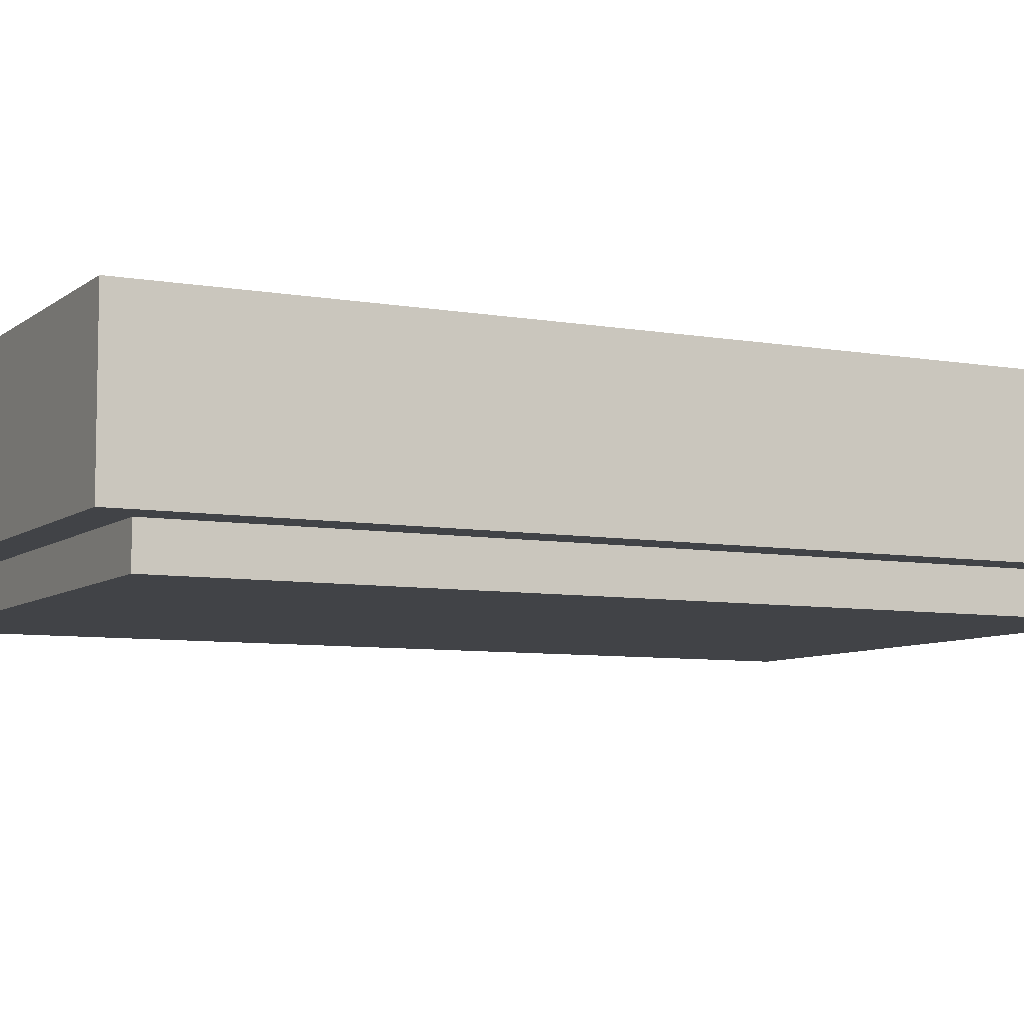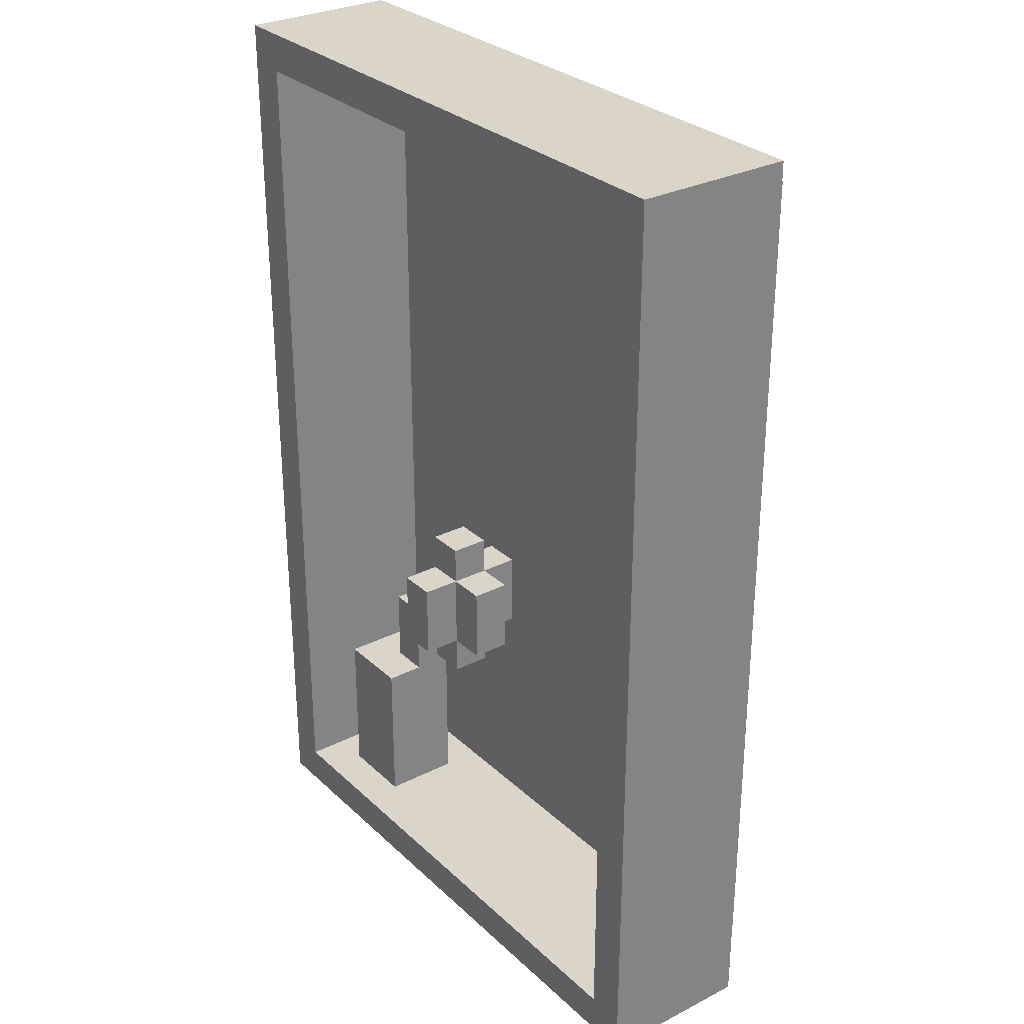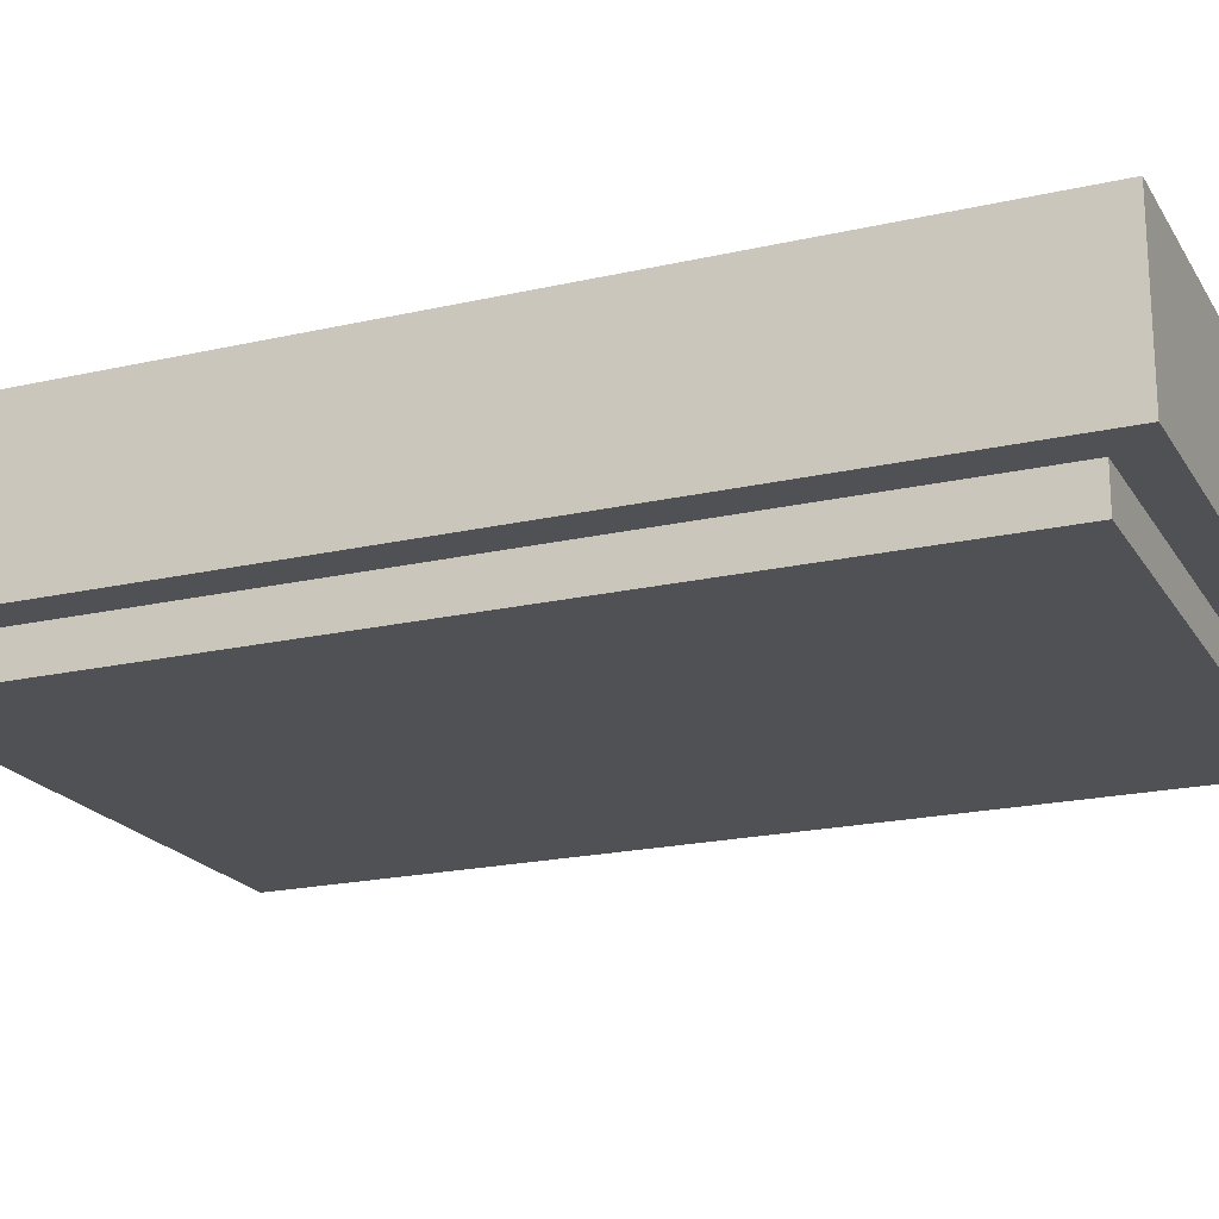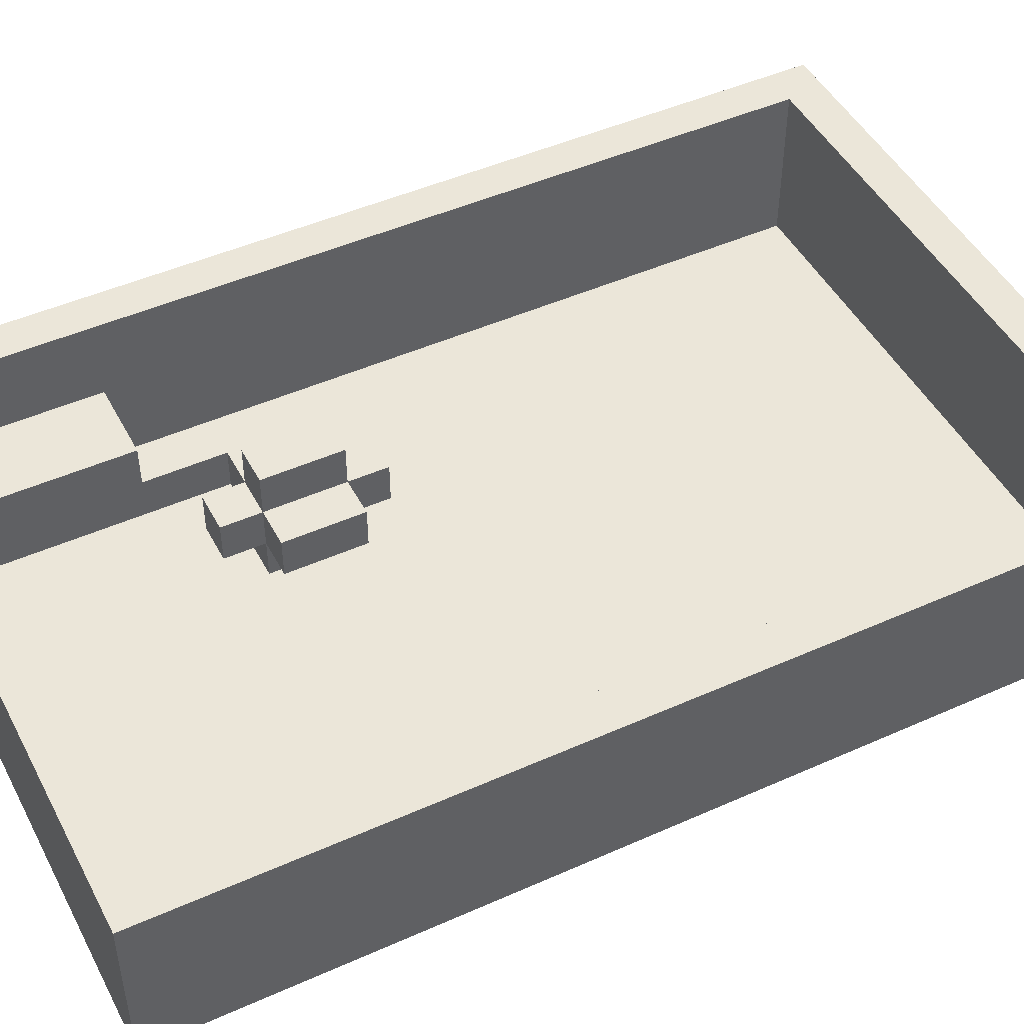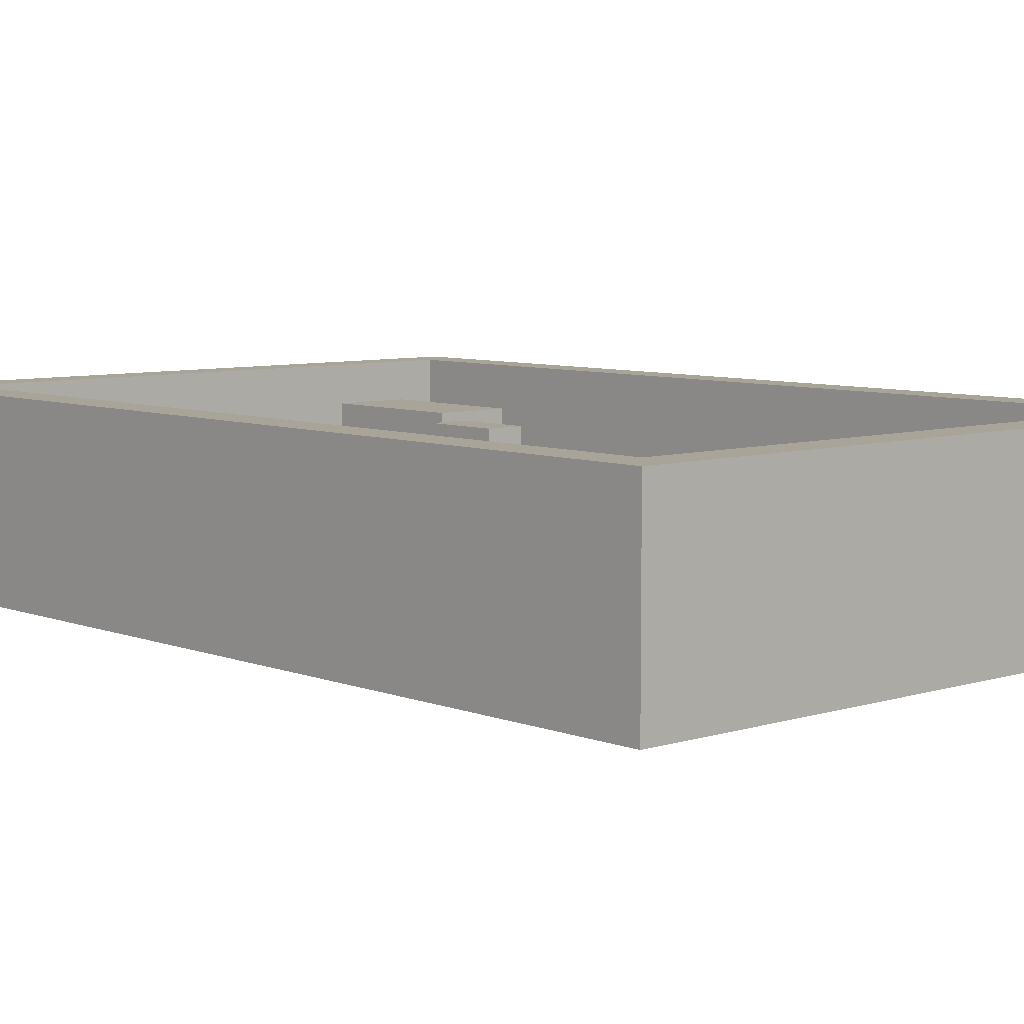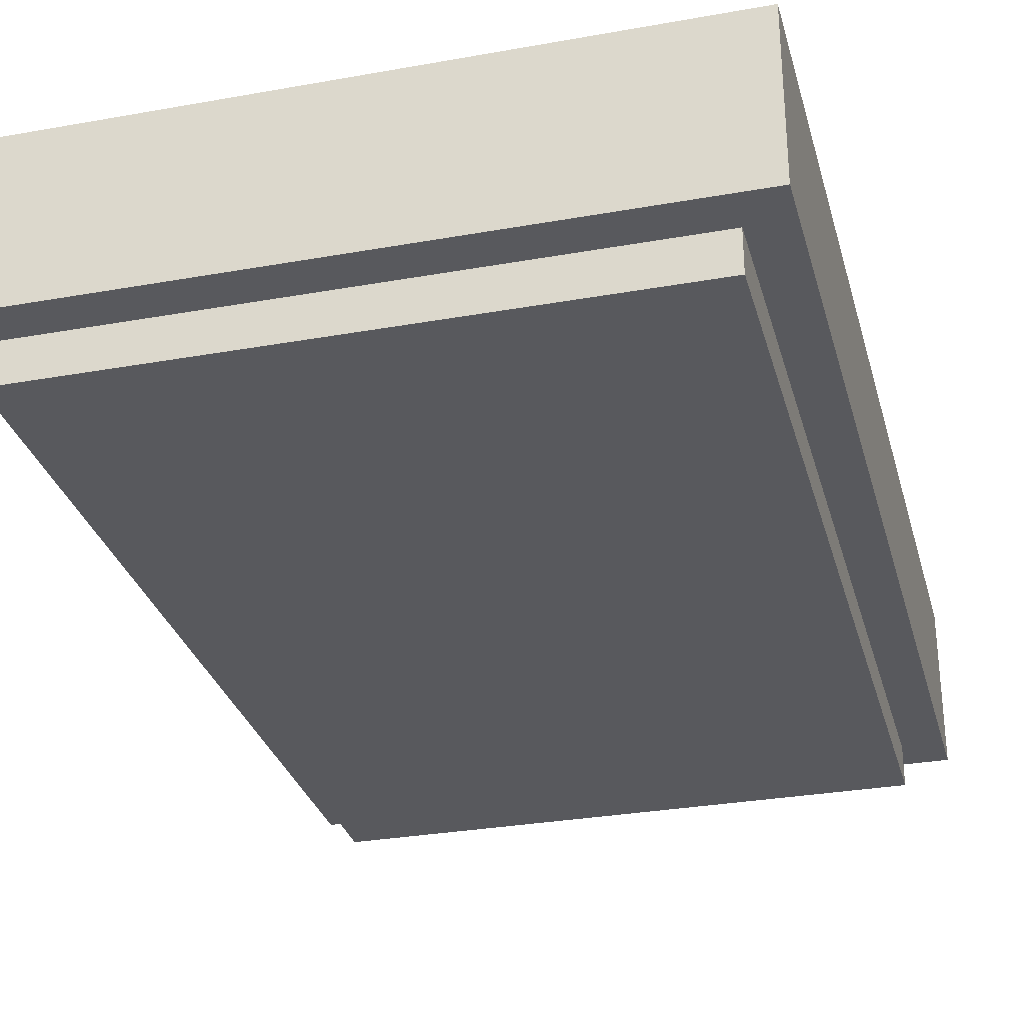
<metadata>
{"format":"obj","ext":"obj","renderer":"f3d","projection":"perspective","resolution":1024,"background":"white","views":[{"elev":-7.2,"azim":-117.0,"up":"+Z"},{"elev":29.4,"azim":53.2,"up":"+Y"},{"elev":-20.1,"azim":112.8,"up":"+Z"},{"elev":47.2,"azim":63.2,"up":"+Z"},{"elev":7.0,"azim":137.9,"up":"+Z"},{"elev":-30.2,"azim":-165.4,"up":"+Z"}]}
</metadata>
<code>
o
v 0 2 0
v 0 2 -0.4
v 0 4.4 0
v 0 4.4 -0.4
v 0.1 2.1 -0.4
v 0.1 2.1 -0.5
v 0.1 4.3 -0.4
v 0.1 4.3 -0.5
v 0.2 2.1 -0.1
v 0.2 2.1 -0.3
v 0.2 2.5 -0.1
v 0.2 2.5 -0.3
v 0.3 2.5 -0.2
v 0.3 2.5 -0.3
v 0.3 2.7 -0.2
v 0.3 2.7 -0.3
v 0.4 2.7 -0.2
v 0.4 2.7 -0.3
v 0.4 2.8 -0.2
v 0.4 2.8 -0.3
v 0.5 2.6 -0.2
v 0.5 2.6 -0.3
v 0.5 2.7 -0.1
v 0.5 2.7 -0.2
v 0.5 2.7 -0.3
v 0.5 2.7 -0.4
v 0.5 2.8 -0.2
v 0.5 2.8 -0.3
v 0.5 2.9 -0.1
v 0.5 2.9 -0.2
v 0.5 2.9 -0.3
v 0.5 2.9 -0.4
v 0.5 3 -0.2
v 0.5 3 -0.3
v 1.5 2.1 0
v 1.5 2.1 -0.4
v 1.5 4.3 0
v 1.5 4.3 -0.4
v 0.1 2.1 0
v 0.1 2.1 -0.4
v 0.1 4.3 0
v 0.1 4.3 -0.4
v 0.4 2.1 -0.1
v 0.4 2.1 -0.3
v 0.4 2.5 -0.1
v 0.4 2.5 -0.2
v 0.4 2.5 -0.3
v 0.4 2.7 -0.2
v 0.4 2.7 -0.3
v 0.6 2.6 -0.2
v 0.6 2.6 -0.3
v 0.6 2.7 -0.1
v 0.6 2.7 -0.2
v 0.6 2.7 -0.3
v 0.6 2.7 -0.4
v 0.6 2.9 -0.1
v 0.6 2.9 -0.2
v 0.6 2.9 -0.3
v 0.6 2.9 -0.4
v 0.6 3 -0.2
v 0.6 3 -0.3
v 0.7 2.7 -0.2
v 0.7 2.7 -0.3
v 0.7 2.9 -0.2
v 0.7 2.9 -0.3
v 1.5 2.1 -0.4
v 1.5 2.1 -0.5
v 1.5 4.3 -0.4
v 1.5 4.3 -0.5
v 1.6 2 0
v 1.6 2 -0.4
v 1.6 4.4 0
v 1.6 4.4 -0.4
v 0 2 0
v 0 4.4 0
v 0.1 2.1 0
v 0.1 4.3 0
v 1.5 2.1 0
v 1.5 4.3 0
v 1.6 2 0
v 1.6 4.4 0
v 0.2 2.1 -0.1
v 0.2 2.5 -0.1
v 0.4 2.1 -0.1
v 0.4 2.5 -0.1
v 0.5 2.7 -0.1
v 0.5 2.9 -0.1
v 0.6 2.7 -0.1
v 0.6 2.9 -0.1
v 0.3 2.5 -0.2
v 0.3 2.7 -0.2
v 0.4 2.5 -0.2
v 0.4 2.7 -0.2
v 0.4 2.8 -0.2
v 0.5 2.6 -0.2
v 0.5 2.7 -0.2
v 0.5 2.8 -0.2
v 0.5 2.9 -0.2
v 0.5 3 -0.2
v 0.6 2.6 -0.2
v 0.6 2.7 -0.2
v 0.6 2.9 -0.2
v 0.6 3 -0.2
v 0.7 2.7 -0.2
v 0.7 2.9 -0.2
v 0.1 2.1 -0.4
v 0.1 4.3 -0.4
v 0.5 2.7 -0.4
v 0.5 2.9 -0.4
v 0.6 2.7 -0.4
v 0.6 2.9 -0.4
v 1.5 2.1 -0.4
v 1.5 4.3 -0.4
v 0.2 2.1 -0.3
v 0.2 2.5 -0.3
v 0.3 2.5 -0.3
v 0.3 2.7 -0.3
v 0.4 2.1 -0.3
v 0.4 2.5 -0.3
v 0.4 2.7 -0.3
v 0.4 2.8 -0.3
v 0.5 2.6 -0.3
v 0.5 2.7 -0.3
v 0.5 2.8 -0.3
v 0.5 2.9 -0.3
v 0.5 3 -0.3
v 0.6 2.6 -0.3
v 0.6 2.7 -0.3
v 0.6 2.9 -0.3
v 0.6 3 -0.3
v 0.7 2.7 -0.3
v 0.7 2.9 -0.3
v 0 2 -0.4
v 0 4.4 -0.4
v 0.1 2.1 -0.4
v 0.1 4.3 -0.4
v 1.5 2.1 -0.4
v 1.5 4.3 -0.4
v 1.6 2 -0.4
v 1.6 4.4 -0.4
v 0.1 2.1 -0.5
v 0.1 4.3 -0.5
v 1.5 2.1 -0.5
v 1.5 4.3 -0.5
v 0 2 0
v 1.6 2 0
v 0 2 -0.4
v 1.6 2 -0.4
v 0.1 2.1 -0.4
v 1.5 2.1 -0.4
v 0.1 2.1 -0.5
v 1.5 2.1 -0.5
v 0.5 2.6 -0.2
v 0.6 2.6 -0.2
v 0.5 2.6 -0.3
v 0.6 2.6 -0.3
v 0.5 2.7 -0.1
v 0.6 2.7 -0.1
v 0.4 2.7 -0.2
v 0.5 2.7 -0.2
v 0.6 2.7 -0.2
v 0.7 2.7 -0.2
v 0.4 2.7 -0.3
v 0.5 2.7 -0.3
v 0.6 2.7 -0.3
v 0.7 2.7 -0.3
v 0.5 2.7 -0.4
v 0.6 2.7 -0.4
v 0.1 4.3 0
v 1.5 4.3 0
v 0.1 4.3 -0.4
v 1.5 4.3 -0.4
v 0.1 2.1 0
v 1.5 2.1 0
v 0.2 2.1 -0.1
v 0.4 2.1 -0.1
v 0.2 2.1 -0.3
v 0.4 2.1 -0.3
v 0.1 2.1 -0.4
v 1.5 2.1 -0.4
v 0.2 2.5 -0.1
v 0.4 2.5 -0.1
v 0.3 2.5 -0.2
v 0.4 2.5 -0.2
v 0.2 2.5 -0.3
v 0.3 2.5 -0.3
v 0.3 2.7 -0.2
v 0.4 2.7 -0.2
v 0.3 2.7 -0.3
v 0.4 2.7 -0.3
v 0.4 2.8 -0.2
v 0.5 2.8 -0.2
v 0.4 2.8 -0.3
v 0.5 2.8 -0.3
v 0.5 2.9 -0.1
v 0.6 2.9 -0.1
v 0.5 2.9 -0.2
v 0.6 2.9 -0.2
v 0.7 2.9 -0.2
v 0.5 2.9 -0.3
v 0.6 2.9 -0.3
v 0.7 2.9 -0.3
v 0.5 2.9 -0.4
v 0.6 2.9 -0.4
v 0.5 3 -0.2
v 0.6 3 -0.2
v 0.5 3 -0.3
v 0.6 3 -0.3
v 0.1 4.3 -0.4
v 1.5 4.3 -0.4
v 0.1 4.3 -0.5
v 1.5 4.3 -0.5
v 0 4.4 0
v 1.6 4.4 0
v 0 4.4 -0.4
v 1.6 4.4 -0.4
f 3 2 1
f 4 2 3
f 7 6 5
f 8 6 7
f 11 10 9
f 12 10 11
f 15 14 13
f 16 14 15
f 19 18 17
f 20 18 19
f 24 22 21
f 25 22 24
f 27 24 23
f 28 26 25
f 29 27 23
f 29 28 27
f 30 28 29
f 31 26 28
f 31 28 30
f 32 26 31
f 33 31 30
f 34 31 33
f 37 36 35
f 38 36 37
f 39 40 41
f 41 40 42
f 43 44 45
f 45 44 46
f 46 44 47
f 46 47 48
f 48 47 49
f 50 51 53
f 53 51 54
f 52 53 56
f 56 53 57
f 54 55 58
f 58 55 59
f 57 58 60
f 60 58 61
f 62 63 64
f 64 63 65
f 66 67 68
f 68 67 69
f 70 71 72
f 72 71 73
f 76 75 74
f 77 75 76
f 78 76 74
f 79 75 77
f 80 78 74
f 80 79 78
f 81 75 79
f 81 79 80
f 84 83 82
f 85 83 84
f 88 87 86
f 89 87 88
f 92 91 90
f 93 91 92
f 96 94 93
f 97 94 96
f 100 96 95
f 101 96 100
f 102 99 98
f 103 99 102
f 104 102 101
f 105 102 104
f 108 107 106
f 109 107 108
f 110 108 106
f 111 107 109
f 112 110 106
f 112 111 110
f 113 107 111
f 113 111 112
f 114 115 116
f 114 116 118
f 116 117 119
f 118 116 119
f 119 117 120
f 120 121 123
f 123 121 124
f 122 123 127
f 127 123 128
f 125 126 129
f 129 126 130
f 128 129 131
f 131 129 132
f 133 134 135
f 135 134 136
f 133 135 137
f 136 134 138
f 133 137 139
f 137 138 139
f 138 134 140
f 139 138 140
f 141 142 143
f 143 142 144
f 147 146 145
f 148 146 147
f 151 150 149
f 152 150 151
f 155 154 153
f 156 154 155
f 160 158 157
f 161 158 160
f 163 160 159
f 164 160 163
f 165 162 161
f 166 162 165
f 167 165 164
f 168 165 167
f 171 170 169
f 172 170 171
f 173 174 175
f 175 174 176
f 173 175 177
f 176 174 178
f 173 177 179
f 177 178 179
f 178 174 180
f 179 178 180
f 181 182 183
f 183 182 184
f 181 183 185
f 185 183 186
f 187 188 189
f 189 188 190
f 191 192 193
f 193 192 194
f 195 196 197
f 197 196 198
f 198 199 201
f 201 199 202
f 200 201 203
f 203 201 204
f 205 206 207
f 207 206 208
f 209 210 211
f 211 210 212
f 213 214 215
f 215 214 216

</code>
